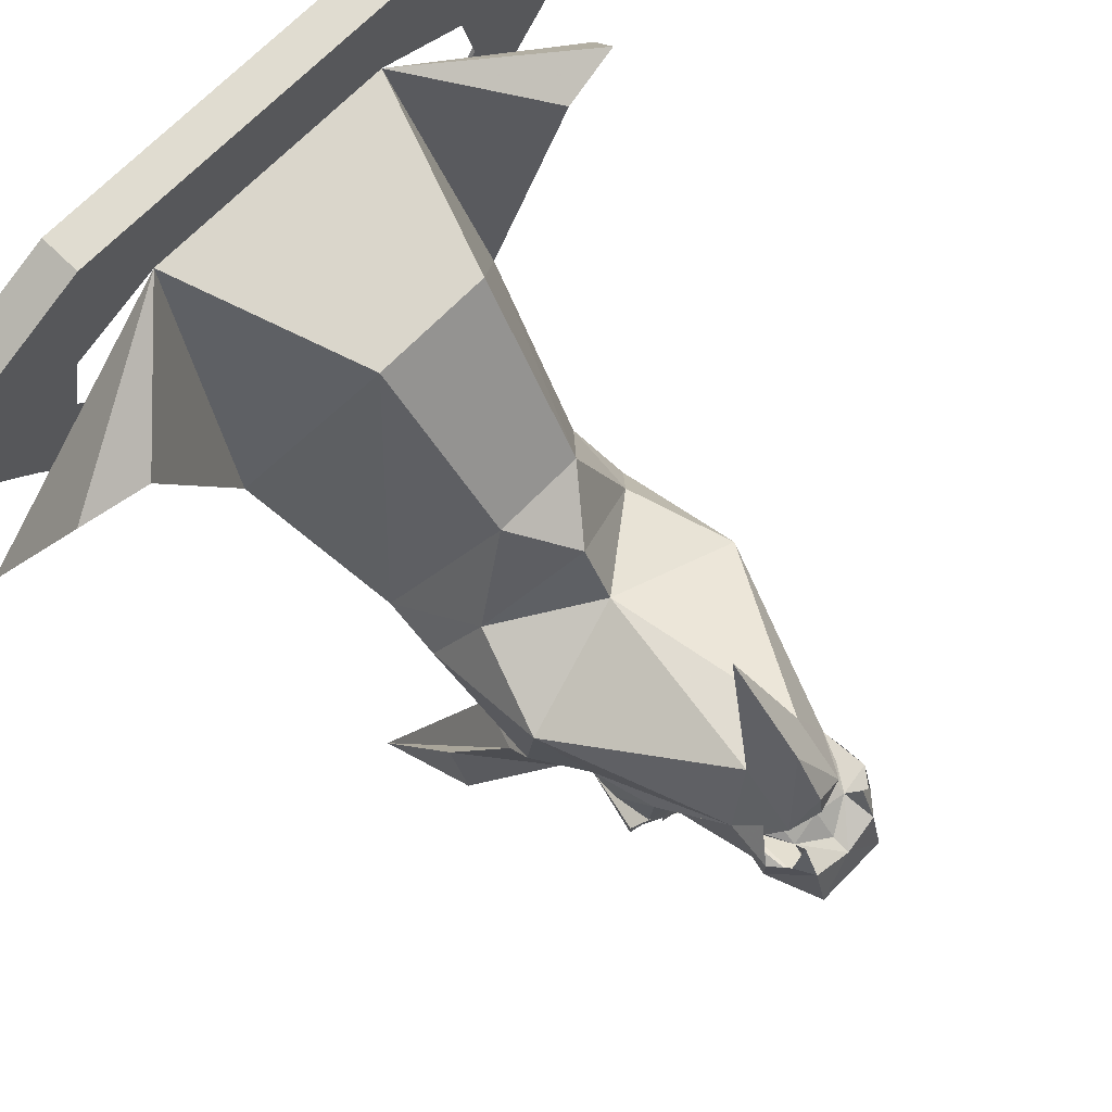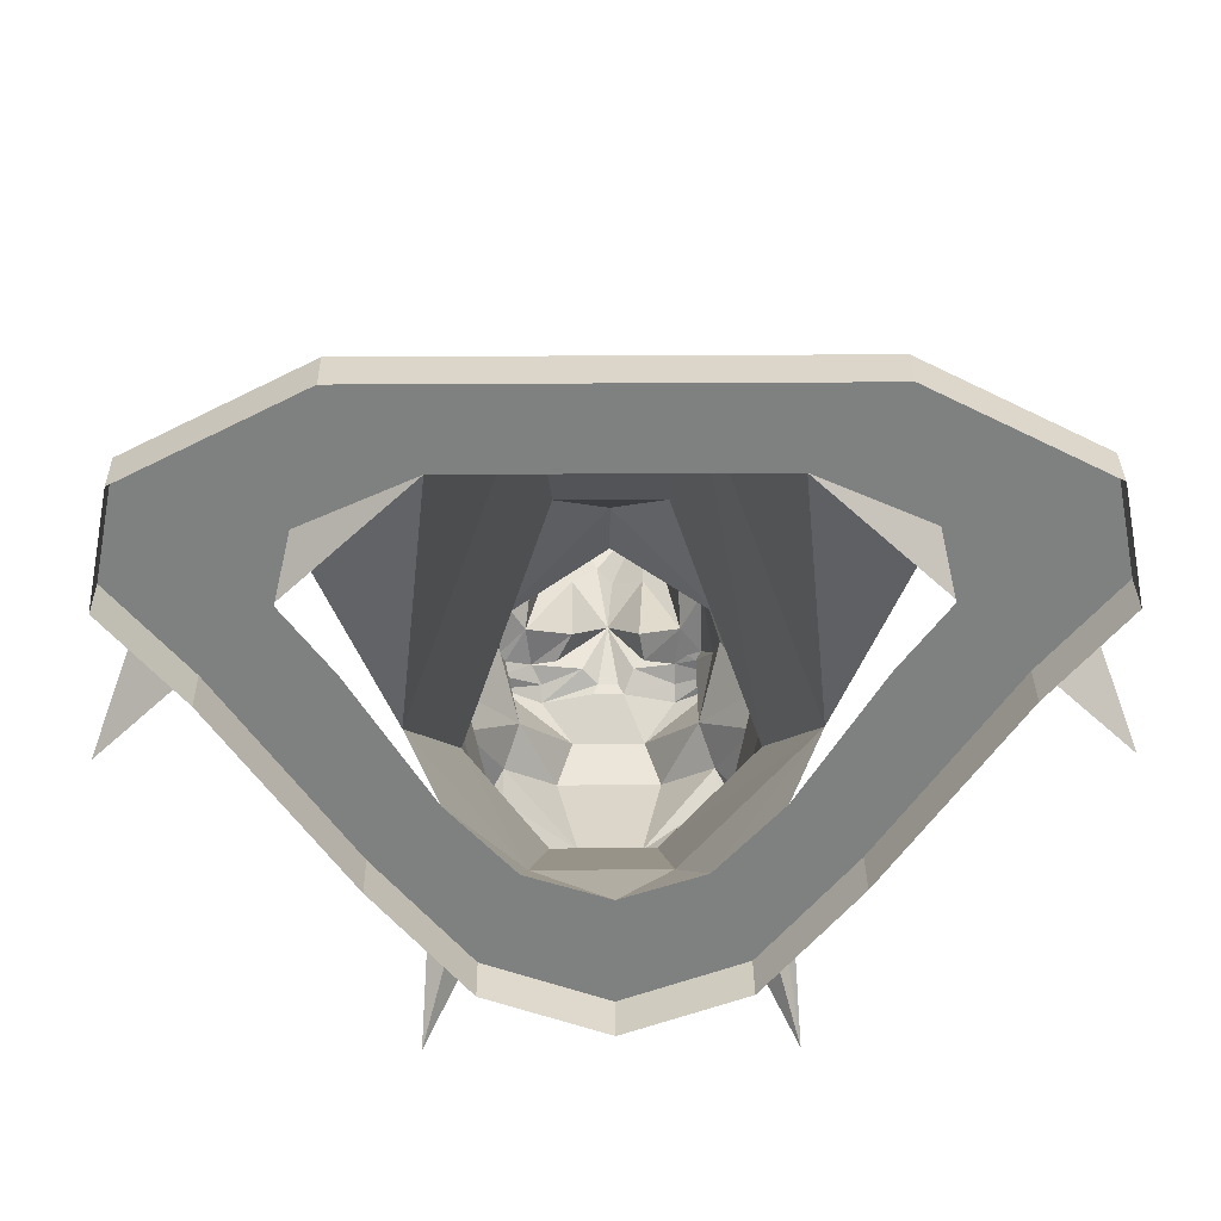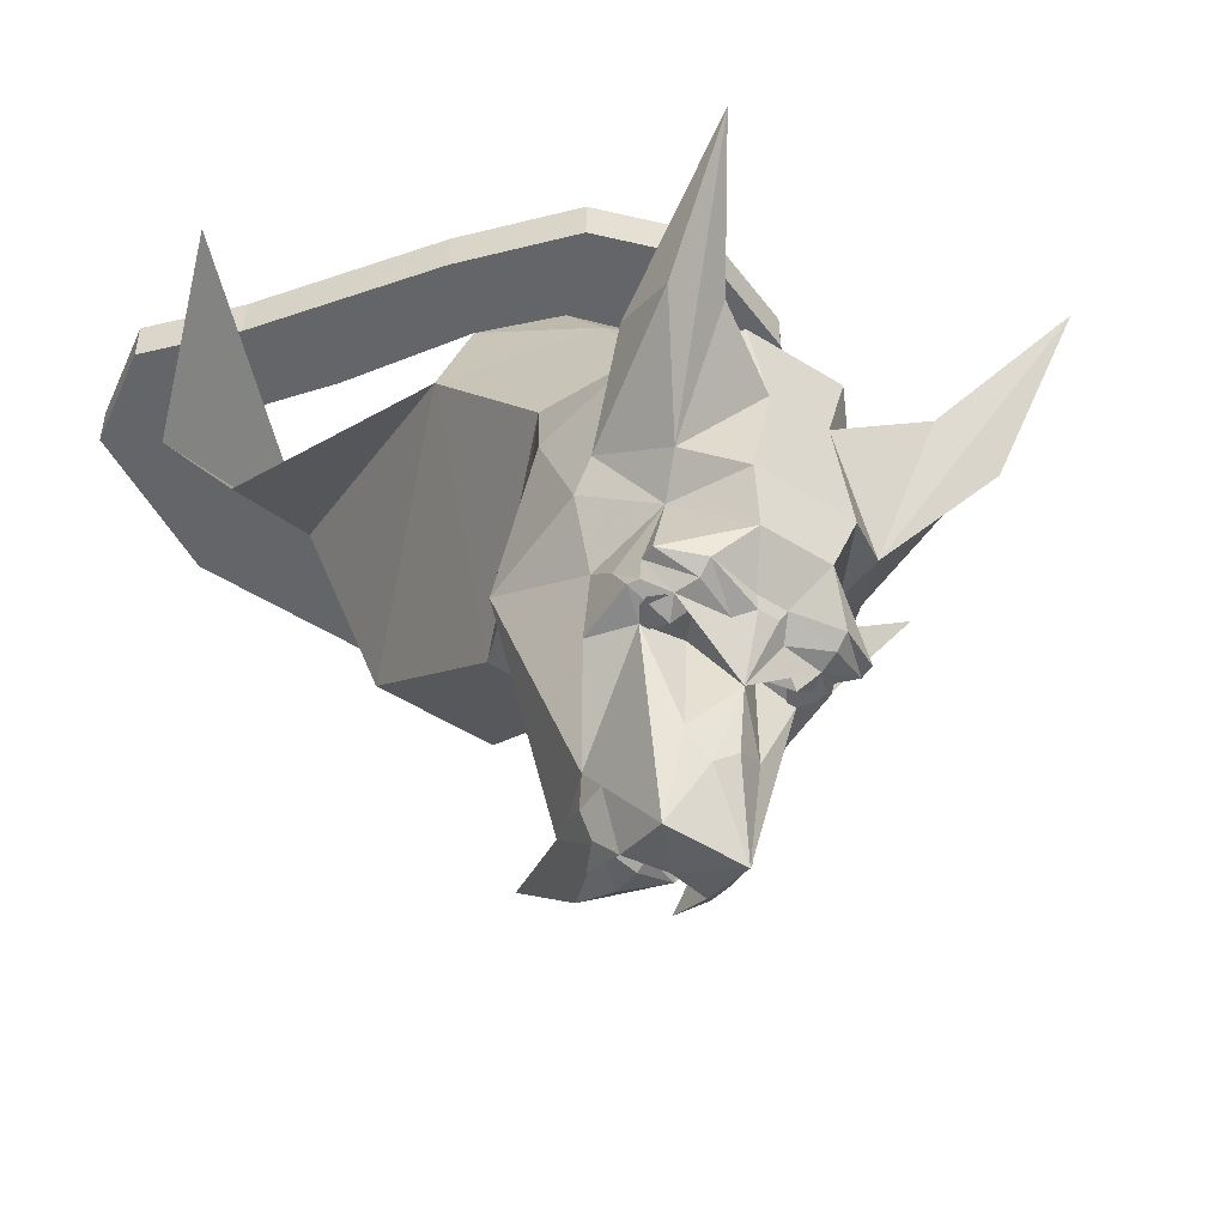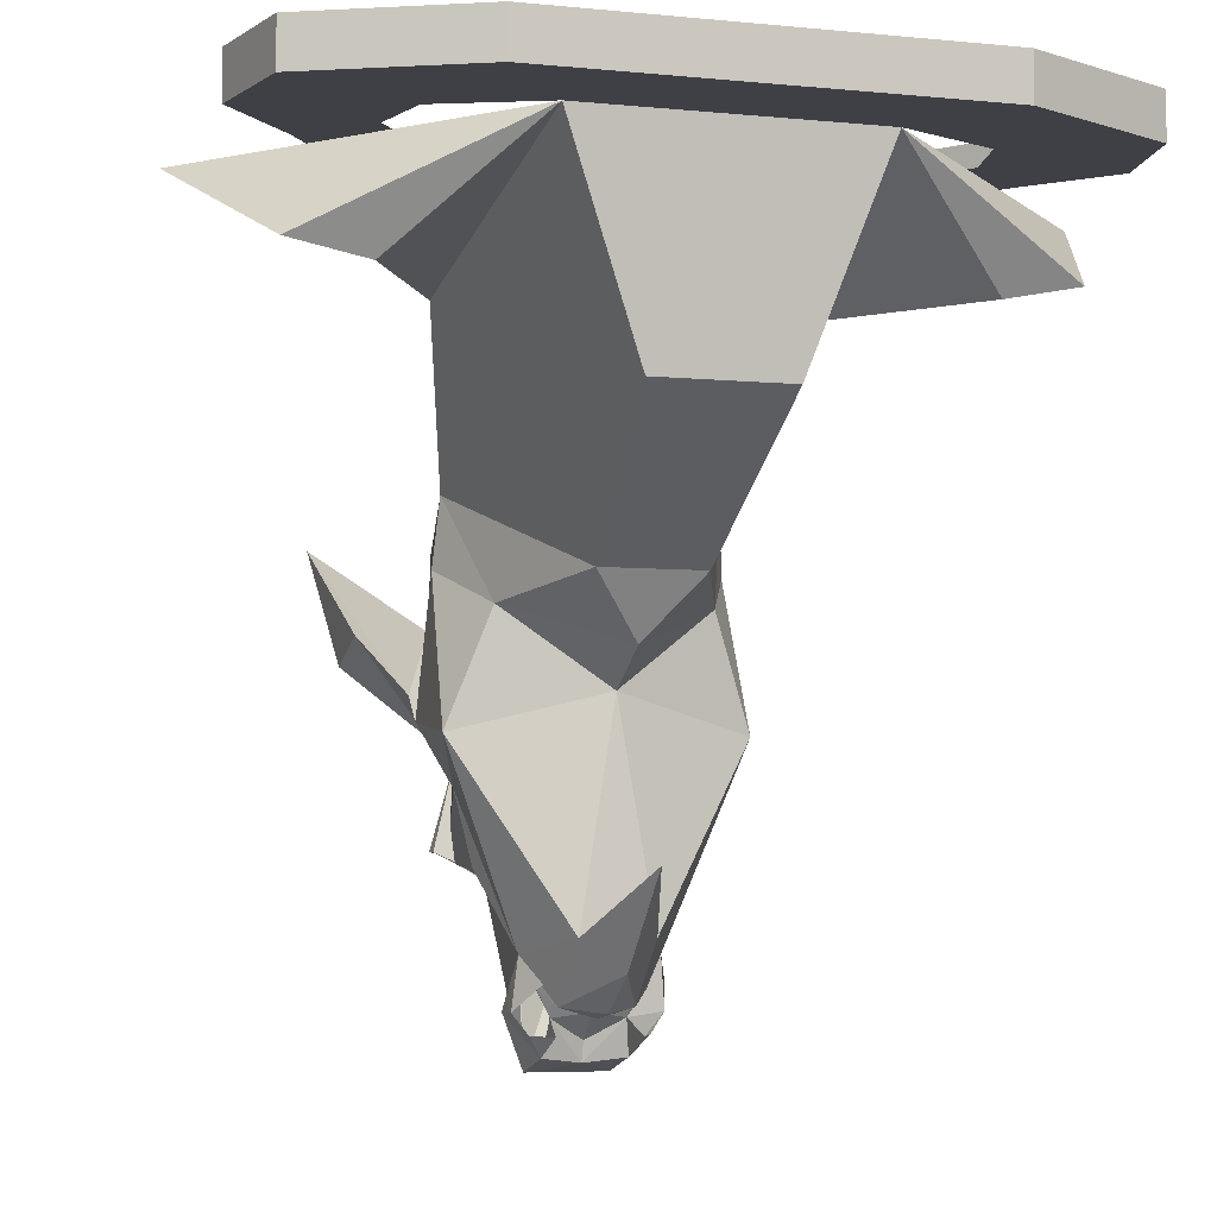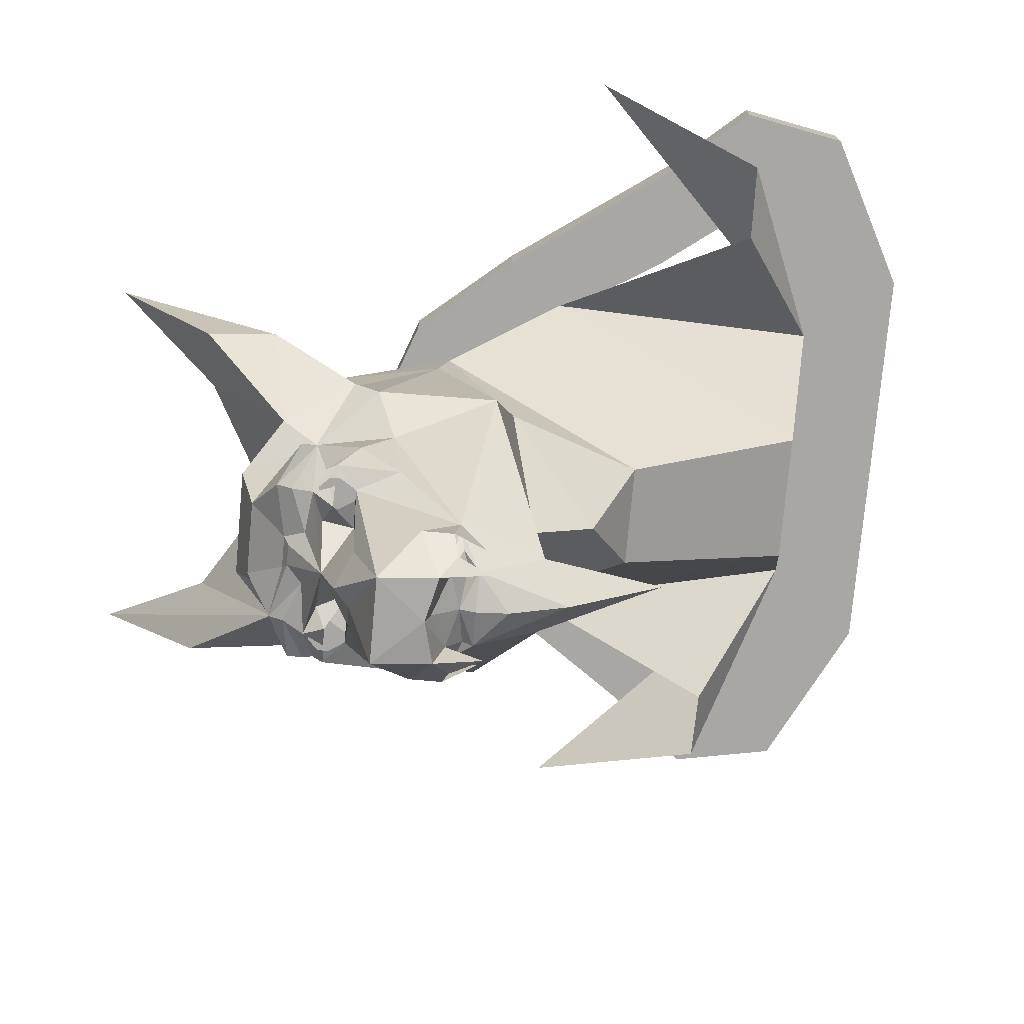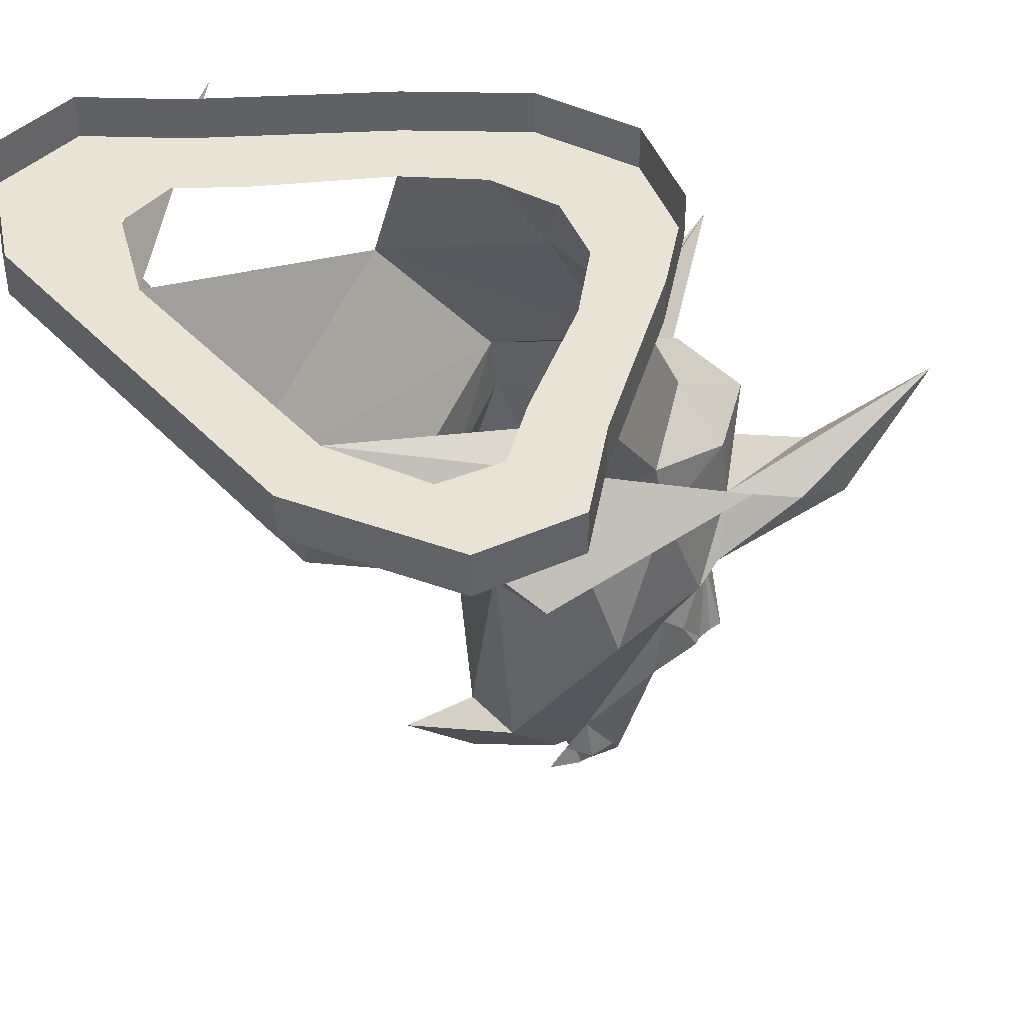
<metadata>
{"format":"obj","ext":"obj","renderer":"f3d","projection":"perspective","resolution":1024,"background":"white","views":[{"elev":69.6,"azim":134.4,"up":"+Y"},{"elev":30.1,"azim":-0.6,"up":"+Y"},{"elev":-51.4,"azim":-34.3,"up":"+Z"},{"elev":-5.2,"azim":162.3,"up":"+Z"},{"elev":-74.7,"azim":84.9,"up":"+Z"},{"elev":42.1,"azim":-129.0,"up":"+Z"}]}
</metadata>
<code>
v -0.2109 -0.1406 0
v -0.1562 -0.2422 -0.05469
v -0.2578 -0.375 0.05469
v -0.2578 -0.2734 0.09375
v -0.1719 -0.1875 0.09375
v -0.2109 -0.1016 -0.03906
v -0.1328 -0.1875 -0.09375
v -0.07812 -0.2969 -0.09375
v -0.04688 -0.2969 0.07812
v -0.1641 -0.3672 0.1094
v -0.2734 -0.5312 0.2422
v -0.07812 -0.2969 0.2031
v -0.1719 -0.1719 0.2031
v -0.2109 -0.01562 0.1641
v -0.2188 0.07812 -0.0625
v -0.1641 -0.07031 -0.1328
v -0.1641 -0.1172 -0.1797
v -0.1562 -0.1641 -0.2344
v -0.1641 -0.1797 -0.2188
v -0.1641 -0.2031 -0.2188
v -0.05469 -0.2734 -0.1719
v 0.07812 -0.2969 -0.09375
v 0.04688 -0.2969 0.07812
v 0.07812 -0.2969 0.2031
v -0.08594 -0.1484 0.2891
v -0.2031 0 0.2656
v -0.1562 0.1094 0.1094
v 0 0.1562 -0.007812
v -0.05469 0.1641 -0.3359
v -0.1016 0.03906 -0.3594
v -0.1641 -0.05469 -0.2422
v -0.1641 -0.1484 -0.2344
v -0.125 -0.1172 -0.25
v -0.1172 -0.1797 -0.25
v -0.1016 -0.2109 -0.2422
v -0.1016 -0.2344 -0.2266
v -0.02344 -0.2188 -0.2266
v 0.05469 -0.2734 -0.1719
v 0.1328 -0.1875 -0.09375
v 0.1562 -0.2422 -0.05469
v 0.1641 -0.3672 0.1094
v 0.1719 -0.1875 0.09375
v 0.1719 -0.1719 0.2031
v 0.0625 -0.1484 0.2891
v 0.07812 -0.01562 0.5312
v -0.1094 -0.01562 0.5312
v -0.2656 0.1797 0.5
v -0.07812 0.3125 0.1406
v 0 0.25 0.04688
v 0.1562 0.1094 0.1094
v 0.2188 0.07812 -0.0625
v 0.05469 0.1641 -0.3359
v 0 0.3438 -0.2422
v 0 0.2031 -0.3828
v -0.05469 0.07031 -0.4297
v -0.07812 0.04688 -0.4062
v -0.05469 0.03125 -0.4453
v -0.1094 0.03125 -0.4375
v -0.1094 -0.01562 -0.4375
v -0.0625 -0.07031 -0.5234
v -0.0625 0.01562 -0.5
v -0.08594 0.03906 -0.4688
v -0.0625 0.08594 -0.4688
v 0 0 -0.5078
v -0.09375 0.07812 -0.3984
v -0.05469 0.05469 -0.4141
v 0 0.04688 -0.4375
v 0 0.007812 -0.4766
v 0.05469 0.03125 -0.4453
v 0.0625 0.01562 -0.5
v 0.0625 -0.07031 -0.5234
v -0.01562 -0.1094 -0.4219
v -0.05469 -0.1094 -0.3828
v -0.05469 -0.1172 -0.2344
v -0.07812 -0.1641 -0.2344
v 0 -0.1562 -0.3203
v -0.03906 -0.1875 -0.25
v -0.01562 -0.2109 -0.2422
v 0.01562 -0.2109 -0.2422
v 0.02344 -0.2188 -0.2266
v 0.1016 -0.2344 -0.2266
v 0.1641 -0.2031 -0.2188
v 0.1641 -0.1797 -0.2188
v 0.1328 -0.1641 -0.2344
v 0.1562 -0.1172 -0.1797
v 0.1641 -0.07031 -0.1328
v 0.2109 -0.1016 -0.03906
v 0.2109 -0.1406 0
v 0.2578 -0.2734 0.09375
v 0.2578 -0.375 0.05469
v 0.2734 -0.5312 0.2422
v 0.2109 -0.01562 0.1641
v 0.2031 0 0.2656
v 0.2656 0.1797 0.5
v 0.1172 0.07031 0.6641
v 0 0.03125 0.6641
v -0.1172 0.07031 0.6641
v -0.2109 0.1719 0.6641
v 0 0.07031 -0.4453
v 0.05469 0.07031 -0.4297
v 0.05469 0.05469 -0.4141
v 0.07812 0.04688 -0.4062
v 0.1016 0.03906 -0.3594
v 0.07812 0.3125 0.1406
v 0 0.1172 -0.4375
v 0.1094 0.03125 -0.4375
v 0.1094 -0.01562 -0.4375
v 0.08594 0.03906 -0.4688
v 0.0625 0.08594 -0.4688
v 0.1094 -0.1172 -0.25
v 0.05469 -0.1094 -0.3828
v 0.007812 -0.1328 -0.4141
v -0.1016 -0.1484 -0.2656
v 0.07812 0.07812 -0.3984
v 0.03906 -0.1875 -0.25
v 0.1016 -0.2109 -0.2422
v 0.1016 -0.1797 -0.25
v 0.1406 -0.1484 -0.2344
v 0.1406 -0.05469 -0.2422
v 0.05469 -0.1641 -0.2344
v 0.04688 -0.1172 -0.2344
v 0.08594 -0.1484 -0.2656
v -0.1094 -0.1719 -0.25
v -0.125 -0.1719 -0.25
v -0.1406 -0.1562 -0.25
v -0.1406 -0.1406 -0.25
v -0.1094 -0.1172 -0.25
v -0.09375 -0.1406 -0.25
v -0.09375 -0.1562 -0.25
v 0.07812 -0.1562 -0.25
v 0.07812 -0.1406 -0.25
v 0.09375 -0.1172 -0.25
v 0.125 -0.1406 -0.25
v 0.125 -0.1562 -0.25
v 0.1094 -0.1719 -0.25
v 0.09375 -0.1719 -0.25
v -0.1016 0.5859 0.3438
v 0.1016 0.5859 0.3438
v 0.2188 0.625 0.6641
v 0.4141 0.4922 0.4844
v 0.5312 0.4922 0.5078
v 0.6328 0.2266 0.6406
v -0.2188 0.625 0.6641
v -0.2344 0.6484 0.6641
v 0.2344 0.6484 0.6641
v 0.375 0.5547 0.6641
v 0.4062 0.5625 0.6641
v 0.3984 0.4531 0.6641
v 0.4297 0.4531 0.6641
v 0.3281 0.3594 0.6641
v 0.3438 0.3594 0.6641
v 0.2109 0.1719 0.6641
v 0.2188 0.1641 0.6641
v 0.1328 0.04688 0.6641
v 0 0.007812 0.6641
v -0.1328 0.04688 0.6641
v -0.2188 0.1641 0.6641
v -0.3281 0.3594 0.6641
v -0.3438 0.3594 0.6641
v -0.3984 0.4531 0.6641
v -0.4297 0.4531 0.6641
v -0.375 0.5547 0.6641
v -0.4062 0.5625 0.6641
v -0.5312 0.625 0.6641
v -0.3047 0.7422 0.6641
v 0.3047 0.7422 0.6641
v 0.5312 0.625 0.6641
v 0.5625 0.4844 0.6641
v 0.4453 0.3594 0.6641
v 0.2812 0.1094 0.6641
v 0.1719 -0.03906 0.6641
v 0 -0.09375 0.6641
v -0.1719 -0.03906 0.6641
v -0.2812 0.1094 0.6641
v -0.4453 0.3594 0.6641
v -0.5625 0.4844 0.6641
v -0.6016 0.4844 0.6641
v -0.5703 0.6484 0.6641
v -0.3281 0.7734 0.6641
v 0.3281 0.7734 0.6641
v 0.5703 0.6484 0.6641
v 0.6016 0.4844 0.6641
v 0.4922 0.3594 0.6641
v 0.3047 0.09375 0.6641
v 0.1719 -0.0625 0.6641
v 0 -0.125 0.6641
v -0.1719 -0.0625 0.6641
v -0.3047 0.09375 0.6641
v -0.4922 0.3594 0.6641
v -0.4922 0.3594 0.7344
v -0.6016 0.4844 0.7344
v -0.5703 0.6484 0.7344
v -0.3281 0.7734 0.7344
v 0.3281 0.7734 0.7344
v 0.5703 0.6484 0.7344
v 0.6016 0.4844 0.7344
v 0.4922 0.3594 0.7344
v 0.3047 0.09375 0.7344
v 0.1719 -0.0625 0.7344
v 0 -0.125 0.7344
v -0.1719 -0.0625 0.7344
v -0.3047 0.09375 0.7344
v -0.4141 0.4922 0.4844
v -0.5312 0.4922 0.5078
v -0.6328 0.2266 0.6406
f 1 2 3
f 1 3 4
f 1 4 5
f 2 9 10
f 2 10 11
f 2 11 3
f 3 11 4
f 4 11 5
f 5 11 10
f 5 10 9
f 23 40 41
f 23 41 42
f 61 62 63
f 61 63 57
f 65 58 30
f 40 88 89
f 40 89 90
f 40 90 91
f 40 91 41
f 41 91 42
f 42 91 88
f 108 70 109
f 109 70 69
f 103 106 114
f 91 89 88
f 89 91 90
f 1 5 6
f 1 6 7
f 1 7 2
f 2 7 8
f 2 8 9
f 5 9 12
f 5 12 13
f 5 13 14
f 5 14 6
f 6 14 15
f 6 15 16
f 6 16 7
f 7 16 17
f 7 17 18
f 7 18 19
f 7 19 20
f 7 20 21
f 7 21 8
f 8 21 22
f 8 22 23
f 8 23 9
f 9 23 12
f 12 23 24
f 12 24 25
f 12 25 13
f 13 25 26
f 13 26 14
f 14 26 27
f 14 27 15
f 15 27 28
f 15 28 29
f 15 29 30
f 15 30 16
f 16 30 31
f 16 31 17
f 17 31 32
f 17 32 18
f 18 34 19
f 19 34 35
f 20 36 21
f 21 36 37
f 21 37 38
f 21 38 22
f 22 38 39
f 22 39 40
f 22 40 23
f 23 42 24
f 24 42 43
f 24 43 44
f 24 44 25
f 25 44 45
f 25 45 46
f 25 46 26
f 26 46 47
f 26 47 48
f 26 48 27
f 27 48 49
f 27 49 28
f 28 49 50
f 28 50 51
f 28 51 52
f 28 52 29
f 29 54 55
f 29 55 30
f 30 55 56
f 30 56 57
f 30 57 58
f 30 58 59
f 30 59 60
f 30 60 33
f 30 33 31
f 31 33 32
f 61 64 60
f 61 60 59
f 61 59 58
f 61 58 57
f 64 70 71
f 64 71 60
f 60 71 72
f 60 72 73
f 60 73 33
f 33 73 74
f 34 75 76
f 34 76 77
f 34 77 35
f 37 78 79
f 37 79 80
f 37 80 38
f 38 80 81
f 38 81 82
f 38 82 39
f 39 82 83
f 39 83 84
f 39 84 85
f 39 85 86
f 39 86 87
f 39 87 88
f 39 88 40
f 42 88 87
f 42 87 92
f 42 92 43
f 43 92 93
f 43 93 44
f 44 93 94
f 44 94 45
f 45 94 95
f 45 95 96
f 45 96 46
f 46 96 97
f 46 97 98
f 46 98 47
f 66 56 55
f 66 55 67
f 67 55 99
f 67 99 100
f 67 100 101
f 102 101 100
f 102 100 103
f 102 103 69
f 48 104 49
f 49 104 50
f 50 104 93
f 50 93 92
f 50 92 51
f 51 92 87
f 51 87 86
f 51 86 103
f 51 103 52
f 52 103 100
f 52 100 54
f 54 100 105
f 54 105 55
f 55 105 99
f 99 105 100
f 106 107 70
f 107 71 70
f 71 107 103
f 71 103 110
f 71 110 111
f 71 111 112
f 71 112 72
f 72 112 76
f 72 76 73
f 73 76 74
f 74 76 75
f 74 75 113
f 113 75 34
f 113 34 18
f 113 18 32
f 106 103 107
f 76 78 77
f 78 76 79
f 79 76 115
f 115 76 117
f 115 117 116
f 116 117 83
f 83 117 84
f 84 118 85
f 85 118 119
f 85 119 86
f 86 119 103
f 103 119 110
f 110 119 118
f 110 121 111
f 111 121 76
f 111 76 112
f 76 121 120
f 76 120 117
f 117 120 122
f 117 122 84
f 84 122 118
f 122 120 121
f 104 48 137
f 104 137 138
f 104 138 93
f 93 138 94
f 94 138 139
f 94 139 140
f 140 139 141
f 141 139 142
f 48 47 137
f 137 47 143
f 137 143 138
f 138 143 139
f 152 95 94
f 203 143 47
f 143 203 204
f 143 204 205
f 18 32 33
f 18 33 34
f 33 74 34
f 34 74 75
f 84 117 118
f 110 118 117
f 110 117 120
f 110 120 121
f 19 35 20
f 20 35 36
f 29 52 53
f 29 53 54
f 35 77 36
f 36 77 78
f 36 78 37
f 52 54 53
f 80 79 115
f 80 115 116
f 80 116 81
f 81 116 83
f 81 83 82
f 61 58 62
f 61 57 64
f 57 66 67
f 57 67 68
f 57 68 64
f 64 68 69
f 64 69 70
f 66 57 56
f 67 101 69
f 67 69 68
f 102 69 101
f 106 70 108
f 123 124 125
f 123 125 126
f 123 126 33
f 123 33 127
f 123 127 128
f 123 128 129
f 130 131 132
f 130 132 110
f 130 110 133
f 130 133 134
f 130 134 135
f 130 135 136
f 139 143 144
f 139 144 145
f 139 145 146
f 146 145 147
f 146 147 148
f 148 147 149
f 148 149 150
f 150 149 151
f 150 151 152
f 152 151 153
f 152 153 95
f 96 95 154
f 96 154 155
f 96 155 97
f 97 155 156
f 97 156 98
f 98 156 157
f 98 157 158
f 158 157 159
f 158 159 160
f 160 159 161
f 160 161 162
f 162 161 163
f 162 163 143
f 143 163 144
f 153 154 95
f 177 189 190
f 177 190 191
f 177 191 178
f 178 191 192
f 178 192 179
f 179 192 193
f 179 193 180
f 180 193 194
f 180 194 181
f 181 194 195
f 181 195 182
f 182 195 196
f 182 196 183
f 183 196 197
f 183 197 184
f 184 197 198
f 184 198 185
f 186 185 199
f 186 199 200
f 186 200 187
f 187 200 201
f 187 201 188
f 188 201 202
f 188 202 189
f 189 202 190
f 185 198 199
f 144 163 164
f 144 164 165
f 144 165 145
f 145 165 166
f 145 166 147
f 147 166 167
f 147 167 149
f 149 167 168
f 149 168 151
f 151 168 169
f 151 169 153
f 153 169 170
f 153 170 154
f 155 154 171
f 155 171 172
f 155 172 156
f 156 172 173
f 156 173 157
f 157 173 174
f 157 174 159
f 159 174 175
f 159 175 161
f 161 175 176
f 161 176 163
f 163 176 164
f 170 171 154
f 164 176 177
f 164 177 178
f 164 178 165
f 165 178 179
f 165 179 166
f 166 179 180
f 166 180 167
f 167 180 181
f 167 181 168
f 168 181 182
f 168 182 169
f 169 182 183
f 169 183 170
f 170 183 184
f 170 184 171
f 172 171 185
f 172 185 186
f 172 186 173
f 173 186 187
f 173 187 174
f 174 187 188
f 174 188 175
f 175 188 189
f 175 189 176
f 176 189 177
f 184 185 171

</code>
